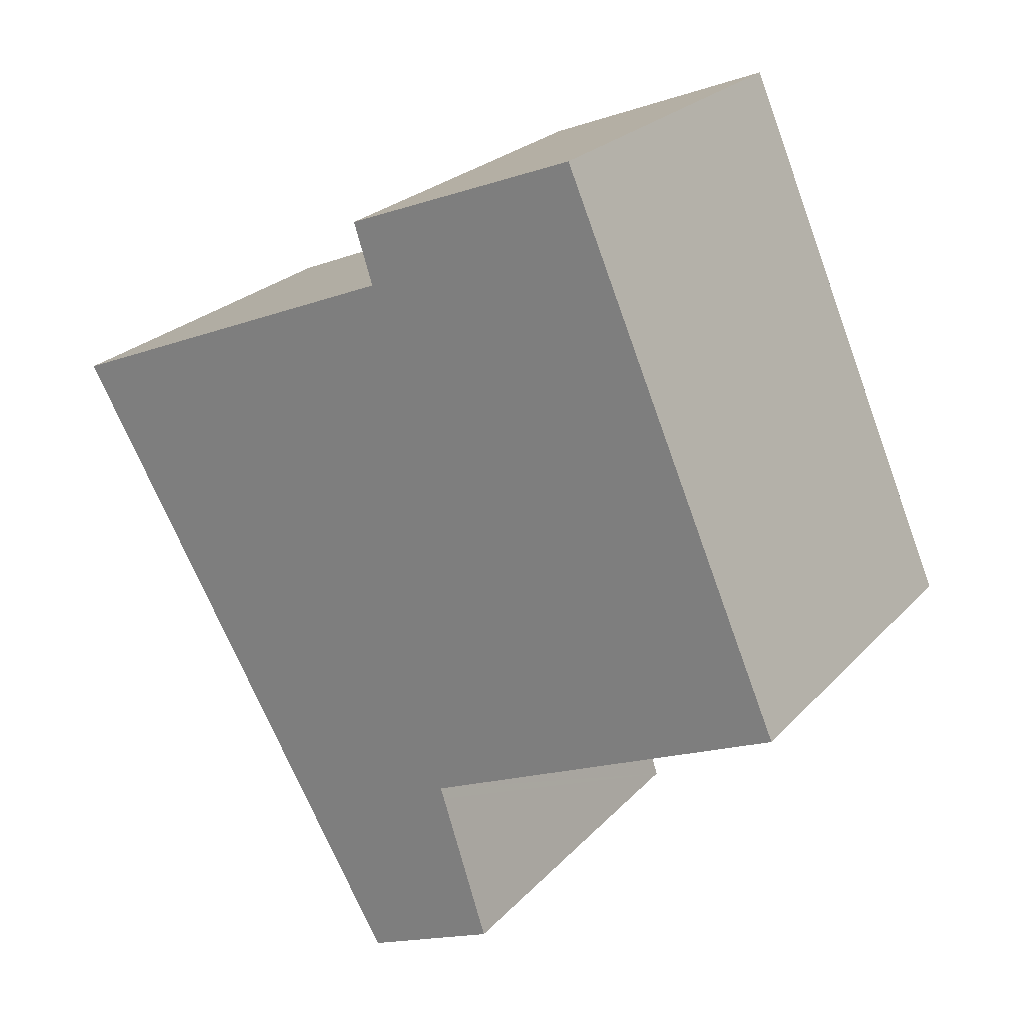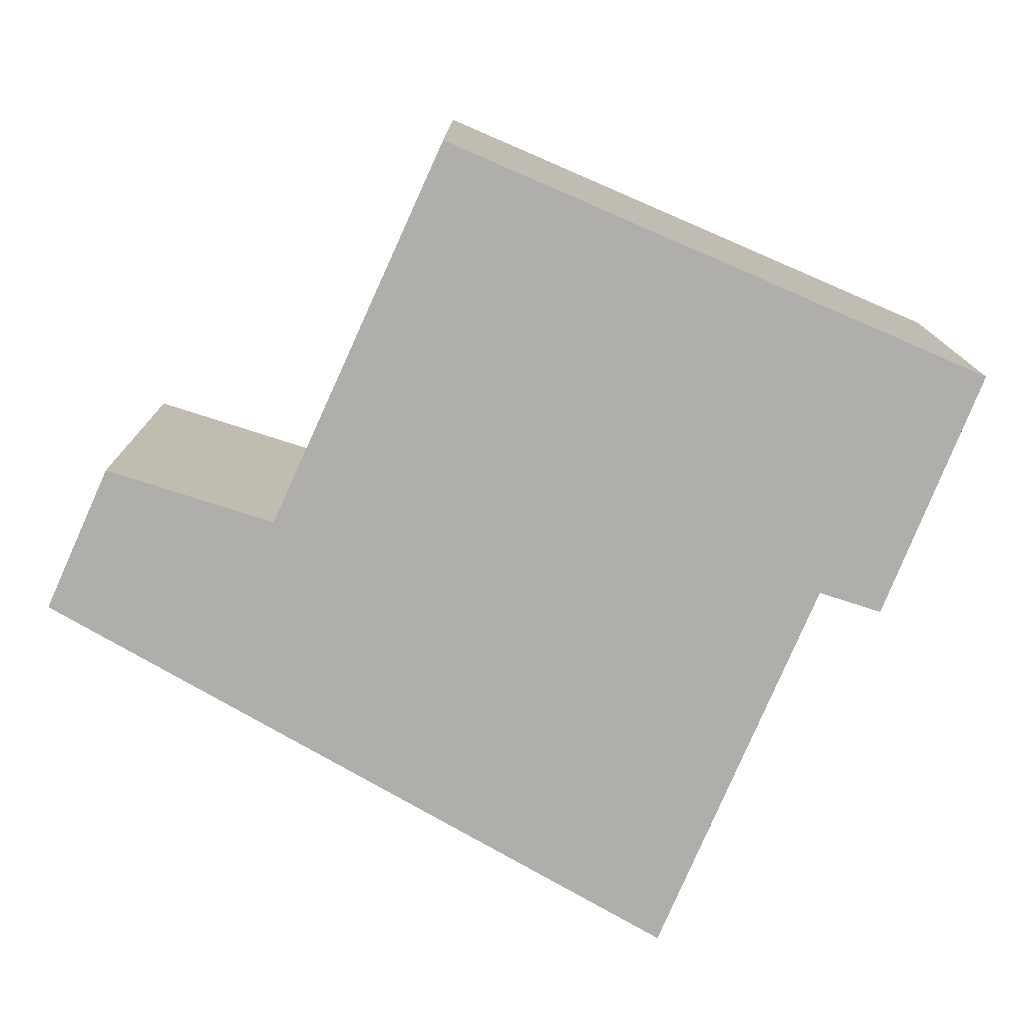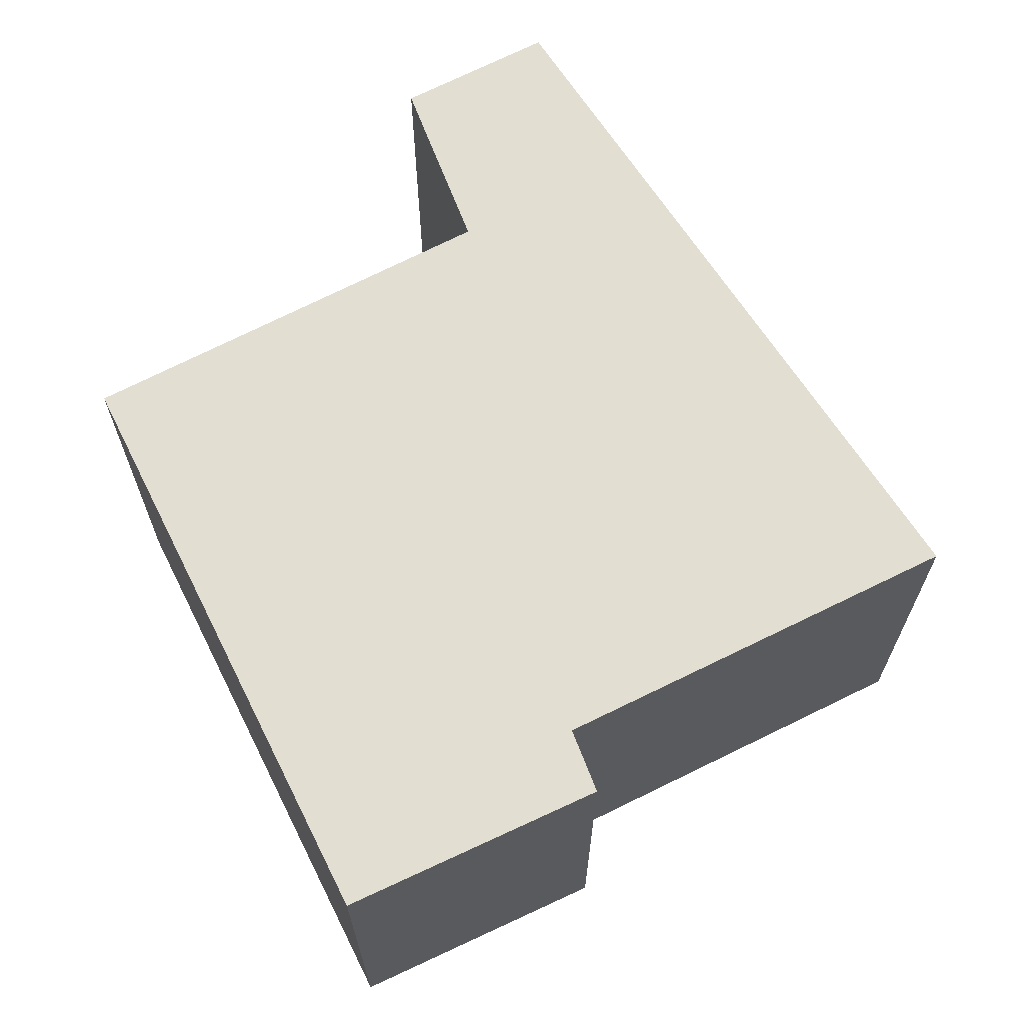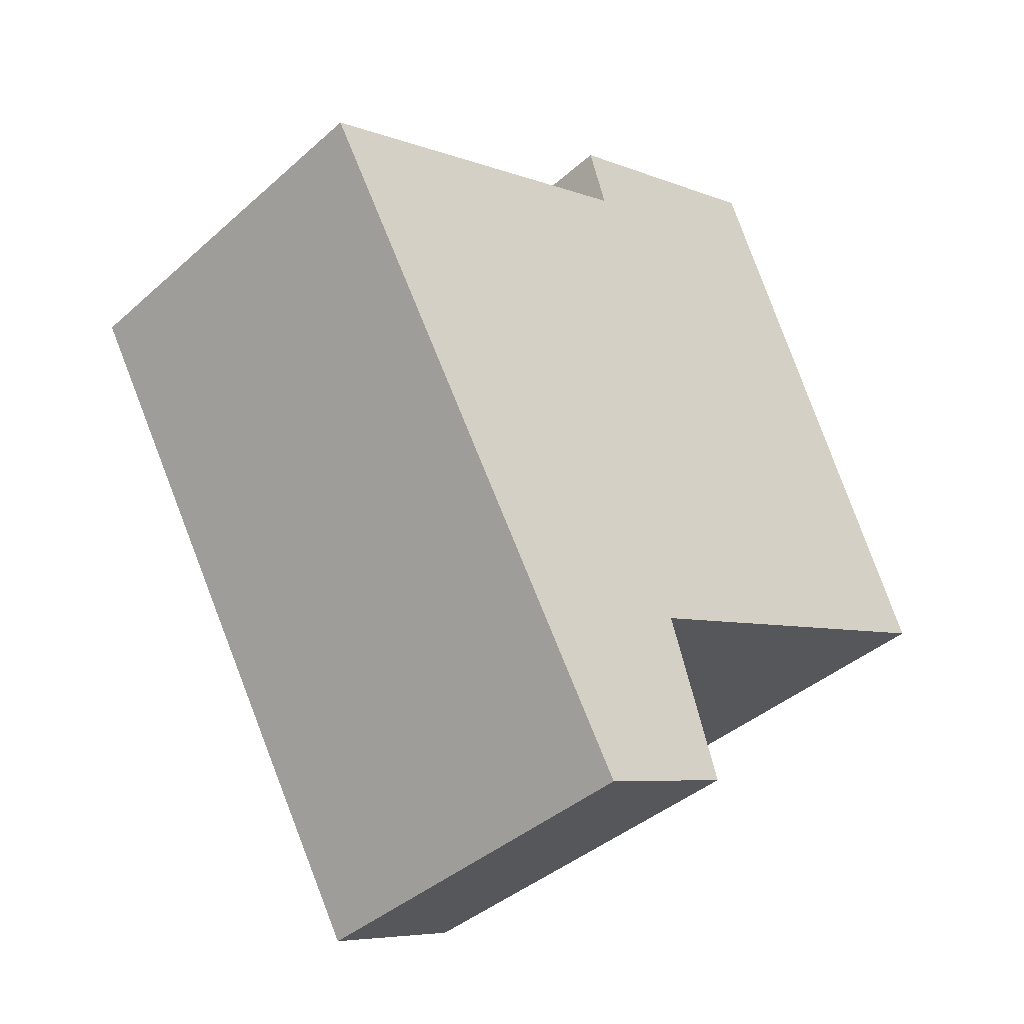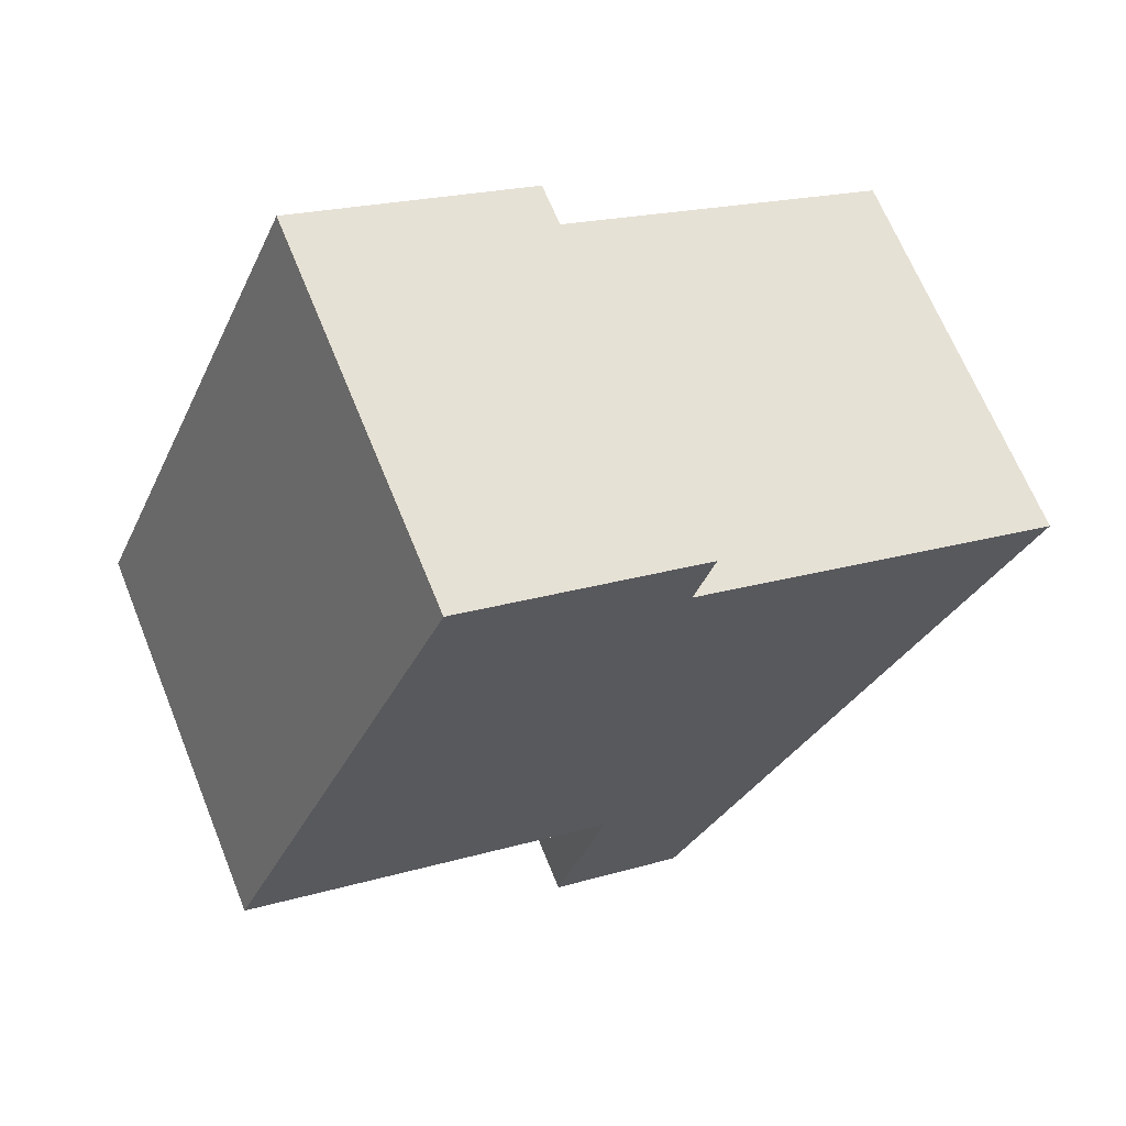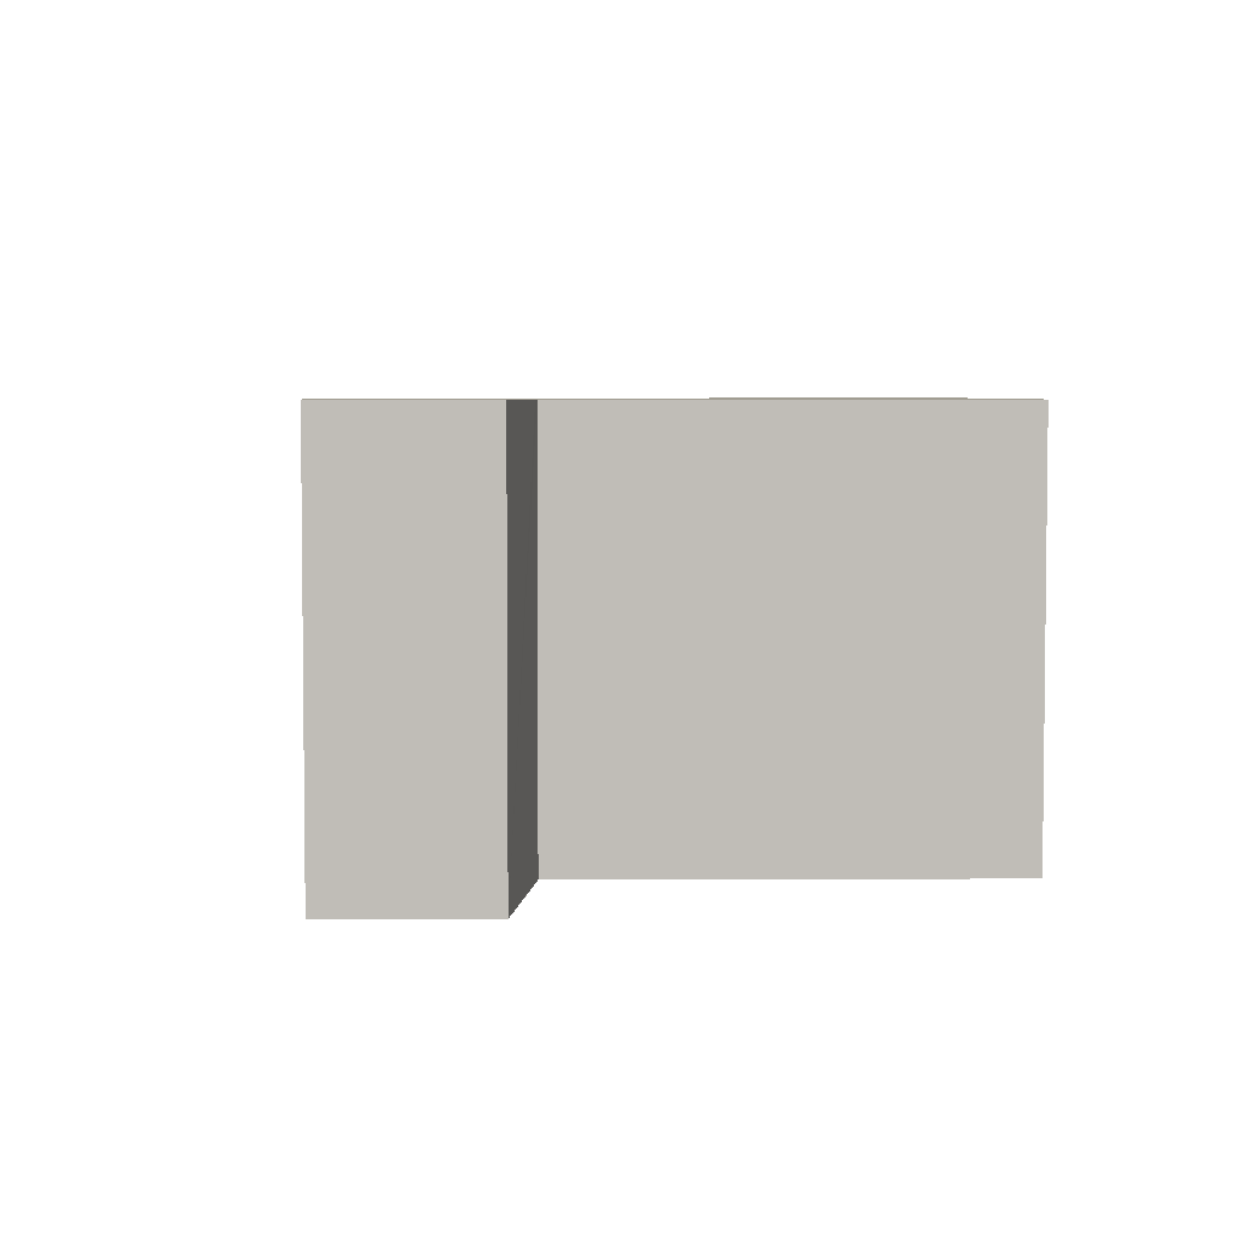
<metadata>
{"format":"obj","ext":"obj","renderer":"f3d","projection":"perspective","resolution":1024,"background":"white","views":[{"elev":24.4,"azim":-148.5,"up":"+Z"},{"elev":-77.6,"azim":-90.1,"up":"+Y"},{"elev":67.6,"azim":-3.3,"up":"+Y"},{"elev":-39.7,"azim":137.6,"up":"+Z"},{"elev":66.4,"azim":-22.0,"up":"+Z"},{"elev":4.6,"azim":-156.4,"up":"+Y"}]}
</metadata>
<code>
v  3.93 3.294 3.668
v  0.569 3.294 1.323
v  1.923 3.294 4.47
v  3.793 3.294 3.242
v  3.765 3.294 3.155
v  6.868 3.294 1.834
v  0 3.294 2.017e-16
v  3.165 3.294 -1.433
v  4.569 3.294 -2.178
v  3.134 3.294 -1.529
v  2.723 3.294 -2.82
v  3.899 3.294 -3.347
v  0 0 0
v  1.923 -2.737e-16 4.47
v  0.569 -8.101e-17 1.323
v  3.93 -2.246e-16 3.668
v  3.765 -1.932e-16 3.155
v  3.793 -1.985e-16 3.242
v  6.868 -1.123e-16 1.834
v  4.569 1.334e-16 -2.178
v  3.899 2.049e-16 -3.347
v  2.723 1.727e-16 -2.82
v  3.165 8.775e-17 -1.433
v  3.134 9.362e-17 -1.529
g defaultobject
f 1 2 3
f 2 1 4
f 2 4 5
f 2 5 6
f 2 6 7
f 7 6 8
f 8 6 9
f 8 9 10
f 10 9 11
f 11 9 12
f 13 2 7
f 2 13 3
f 3 13 14
f 14 13 15
f 14 1 3
f 1 14 16
f 16 4 1
f 4 16 5
f 5 16 17
f 17 16 18
f 17 6 5
f 6 17 19
f 19 9 6
f 9 19 20
f 9 20 12
f 12 20 21
f 21 11 12
f 11 21 22
f 23 7 8
f 7 23 13
f 22 10 11
f 10 22 8
f 8 22 23
f 23 22 24
f 20 22 21
f 22 20 24
f 24 20 19
f 24 19 23
f 23 19 13
f 13 19 15
f 15 19 17
f 15 17 14
f 14 17 18
f 14 18 16

</code>
